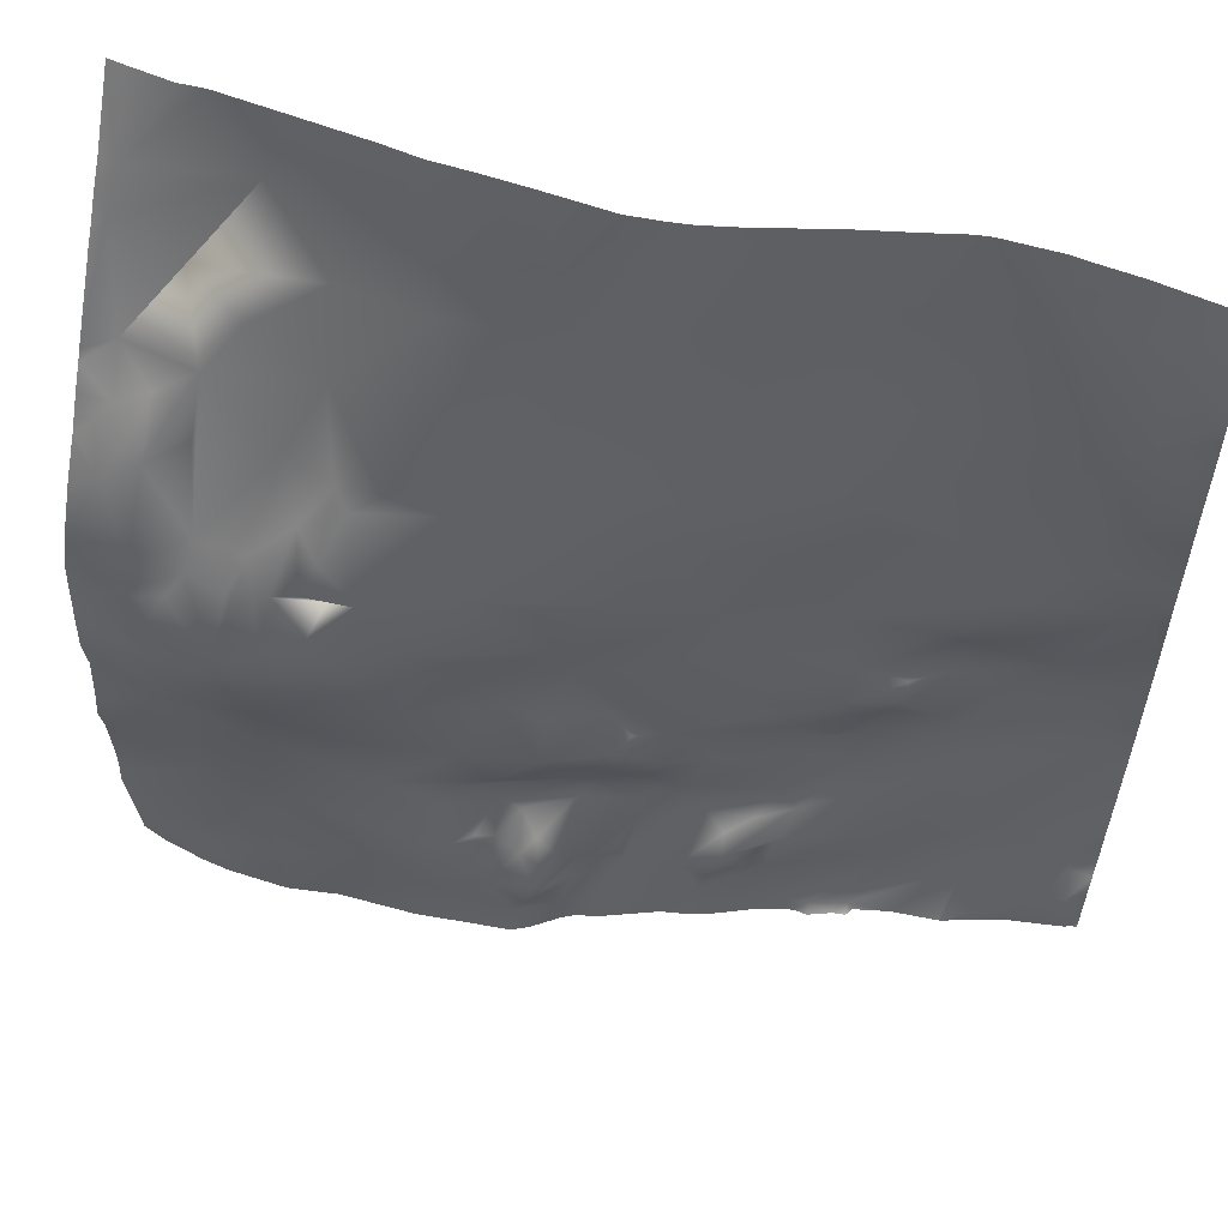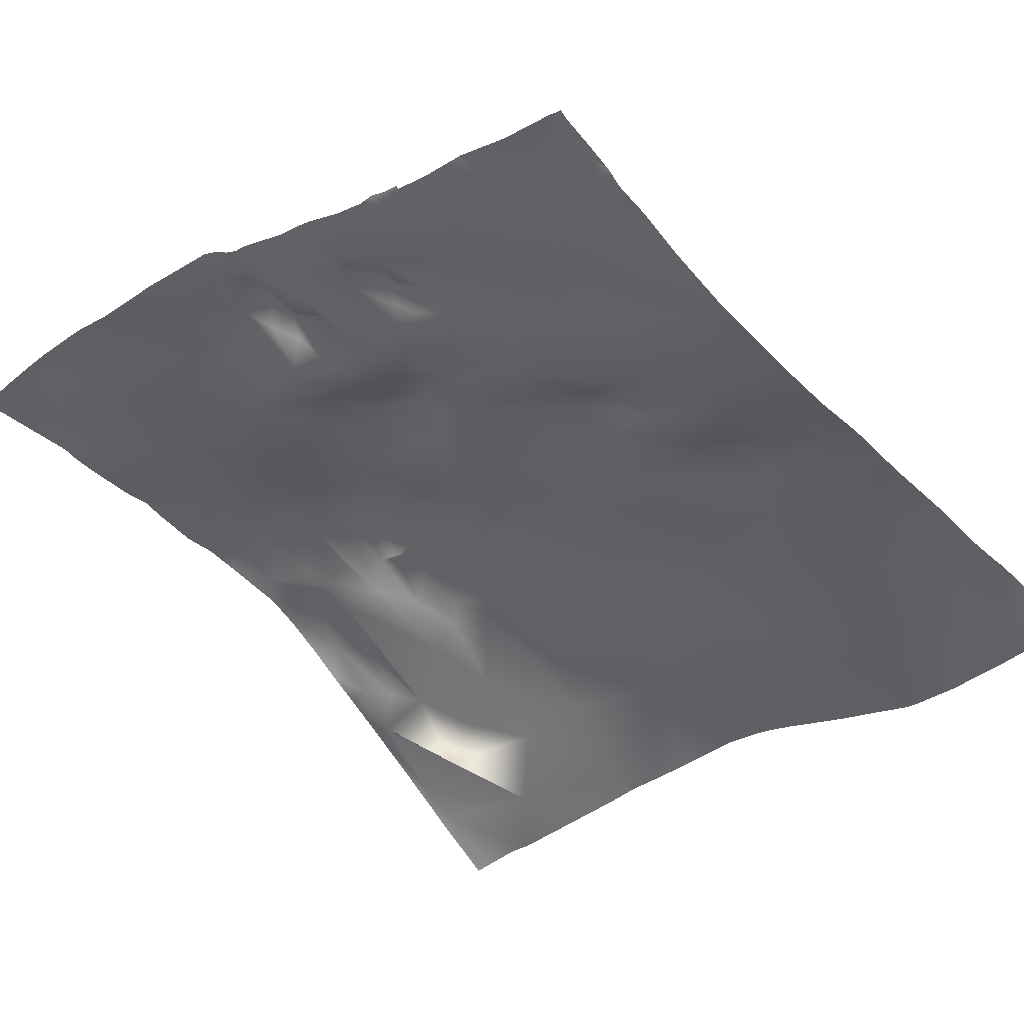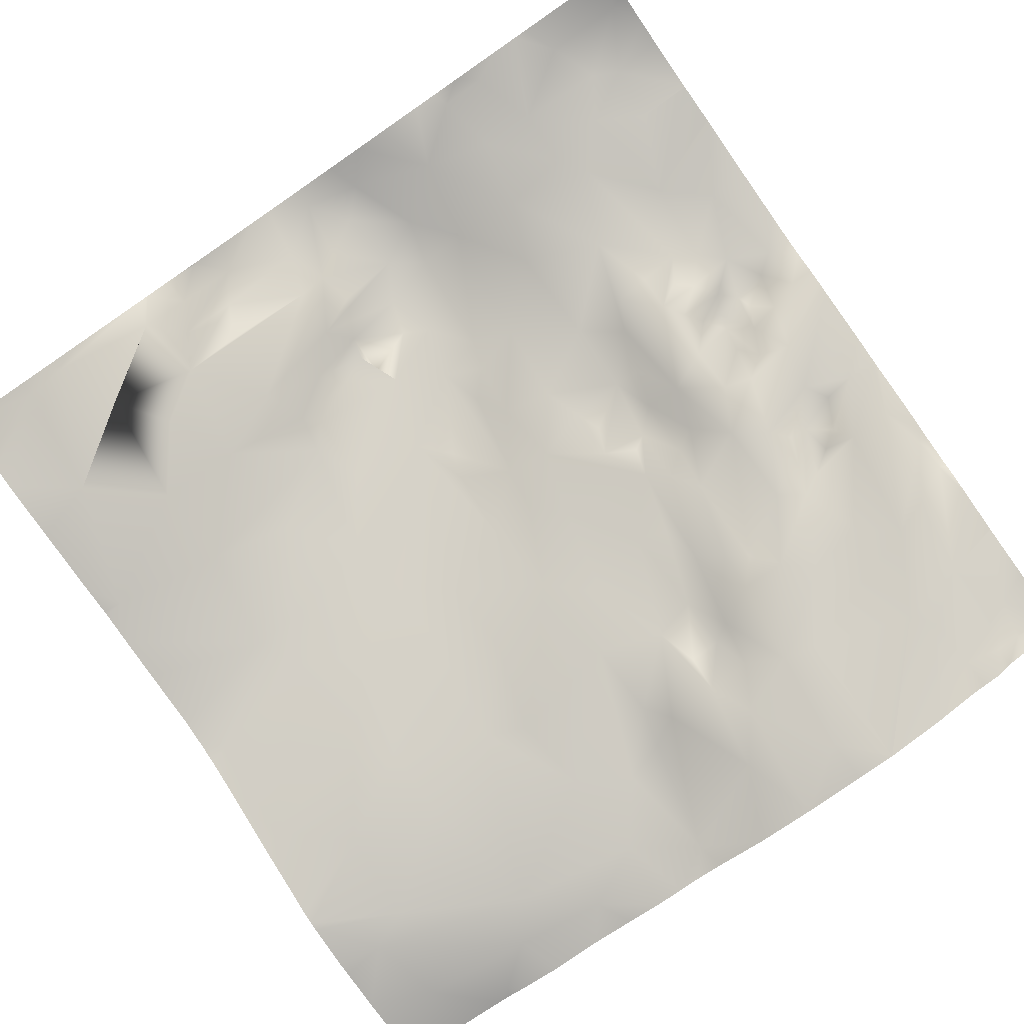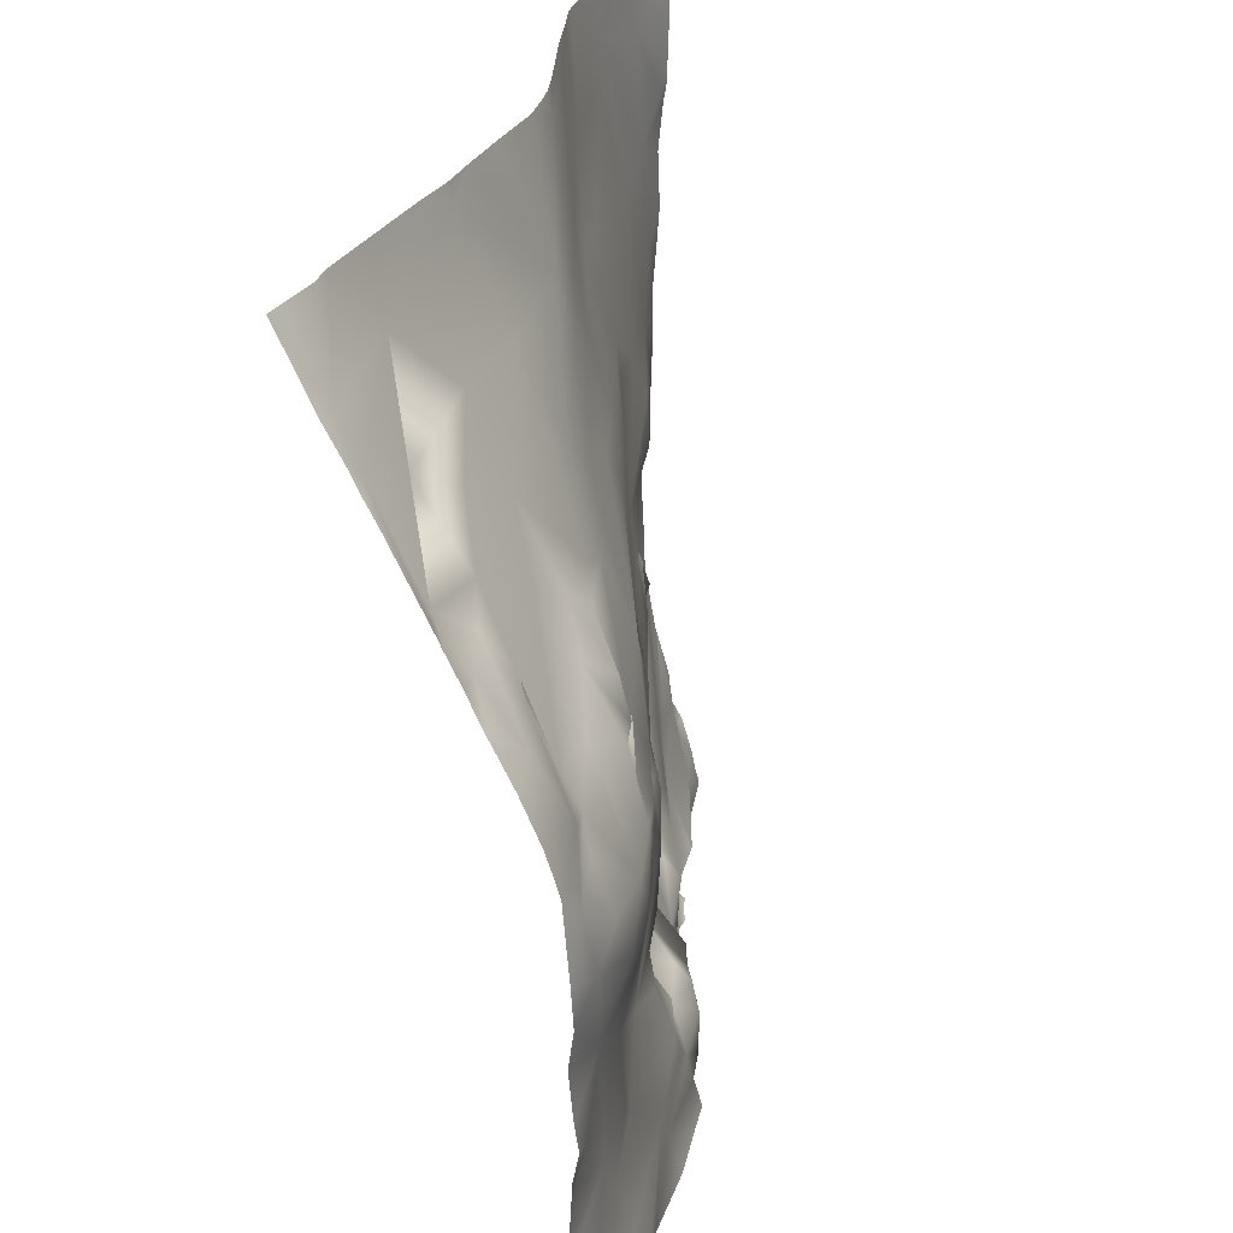
<metadata>
{"format":"obj","ext":"obj","renderer":"f3d","projection":"perspective","resolution":1024,"background":"white","views":[{"elev":57.5,"azim":-158.5,"up":"+Z"},{"elev":-44.5,"azim":-139.1,"up":"+Y"},{"elev":-78.5,"azim":124.6,"up":"+Y"},{"elev":29.2,"azim":112.9,"up":"+Z"}]}
</metadata>
<code>
o lod_0_985_Cube
v 924.4 6.117 1428
v 910.2 8.591 1417
v 902.4 4.876 1427
v 891 0.651 1428
v 872.6 -3.555 1425
v 863.8 -3.394 1423
v 858.8 -2.782 1415
v 862.7 -3.158 1410
v 867.4 -2.709 1407
v 861.6 -2.832 1399
v 874.5 -2.848 1420
v 884.7 -0.513 1420
v 882.5 0.207 1410
v 893.5 2.887 1414
v 890.4 2.646 1410
v 905.3 7.921 1415
v 901.5 7.785 1407
v 910.3 10.37 1411
v 919.7 13.71 1406
v 897.5 8.38 1399
v 912.6 12.66 1401
v 922 10.2 1415
v 925 17.97 1398
v 905.6 11.16 1399
v 919.5 16.61 1396
v 901.2 10.77 1393
v 918.2 19.46 1388
v 885.3 3.59 1400
v 893.3 7.828 1393
v 875 0.911 1394
v 883.6 3.212 1395
v 888.5 5.689 1390
v 865.2 -1.833 1392
v 886.1 5.304 1382
v 871.5 1.077 1388
v 896.1 9.585 1384
v 877.6 2.867 1382
v 904.7 13.31 1385
v 891.2 8.22 1378
v 912.1 16.44 1385
v 883.6 5.135 1375
v 904.4 13.8 1380
v 901.8 12.54 1376
v 894 10.51 1371
v 909.2 16.43 1380
v 908.6 15.25 1375
v 914.8 18.38 1385
v 923.3 22.77 1380
v 918.6 20.62 1378
v 915.4 19.15 1376
v 921.5 21.78 1376
v 926.5 22.15 1386
v 924.5 23.64 1375
v 923.1 22.88 1370
v 929.1 25.42 1379
v 914.3 18.53 1370
v 936.3 28.04 1374
v 910.3 17.69 1369
v 936.7 27.41 1369
v 918.4 21.17 1363
v 929.5 24.42 1363
v 910.4 18.69 1362
v 907.3 17.09 1367
v 904.6 14.69 1368
v 915.1 20.18 1358
v 899.7 13.16 1366
v 902.8 14.33 1365
v 903.6 15.81 1363
v 892.9 9.775 1367
v 906.2 16.65 1361
v 884.5 6.625 1370
v 910.4 17.7 1359
v 906.1 15.32 1356
v 888.7 8.305 1366
v 898 11.85 1363
v 899.8 13.59 1360
v 901.3 13.98 1358
v 894.9 11.18 1361
v 887.1 6.761 1363
v 898.3 11.69 1354
v 885.2 6.713 1361
v 884.6 6.732 1365
v 882.8 4.585 1363
v 880.5 3.929 1367
v 882.6 5.16 1358
v 879.1 4.065 1370
v 889.4 8.369 1354
v 879 3.714 1373
v 875.4 0.952 1373
v 875.1 2.995 1368
v 873.6 0.756 1364
v 870.8 -0.692 1371
v 875.1 1.364 1379
v 865.8 -2.464 1375
v 872.9 1.919 1383
v 868.7 0.276 1382
v 860.8 -2.88 1385
v 862.6 -3.527 1365
v 863.7 3.138 1338
v 859.6 1.846 1339
v 860.2 0.08301 1342
v 860.9 -0.153 1346
v 870.4 3.352 1341
v 866.7 1.195 1346
v 869.2 1.637 1348
v 872.4 1.696 1359
v 878.9 6.904 1339
v 879.7 4.991 1355
v 875.2 4.199 1351
v 877.6 5.616 1344
v 880.7 7.275 1348
v 887.4 8.205 1351
v 888.2 10.85 1348
v 891 9.938 1349
v 889.5 10.92 1342
v 893.1 13.8 1346
v 890.1 10.98 1345
v 895.7 11.32 1350
v 893.5 12.21 1348
v 891.3 12.36 1343
v 897.4 14.7 1343
v 894.7 14.23 1342
v 895.3 14 1338
v 902.6 15.77 1342
v 904.5 19 1335
v 894.7 14.96 1335
v 889.6 11.64 1337
v 884.5 10.13 1336
v 880.8 8.567 1335
v 902.3 13.65 1348
v 903.2 13.67 1351
v 905.4 19.32 1348
v 903.7 16.05 1346
v 908 20.49 1347
v 908.2 15.79 1352
v 906.6 17.79 1344
v 910.6 20.16 1349
v 909.8 21.73 1347
v 913 18.24 1351
v 912.3 20.76 1346
v 910.3 22.67 1344
v 915.3 18.73 1352
v 915 20.69 1348
v 915.1 23.33 1342
v 908.6 21.63 1343
v 907.3 18.83 1341
v 911 22.92 1340
v 908.3 20.4 1337
v 912.8 23.09 1337
v 922.7 24.58 1339
v 917.7 23.78 1345
v 926.9 25.59 1344
v 942.1 28.44 1340
v 935.8 26.97 1341
v 949.1 28 1336
v 938.9 26.09 1346
v 943.6 27.85 1343
v 949.1 28.57 1345
v 944 27.32 1353
v 937.4 26.44 1353
v 934.3 25.55 1351
v 919.3 23.79 1348
v 916.4 22.27 1349
v 919.1 21.74 1352
v 918.7 20.95 1356
v 926.1 22.54 1355
v 936.5 25.55 1361
v 944.1 27.2 1359
v 946.2 27.87 1367
v 951.3 27.8 1356
v 951.3 28.77 1361
v 941.7 28.84 1373
v 949.4 29.14 1376
v 950.8 28.36 1383
v 946.3 29.26 1379
v 944.1 26.2 1383
v 938.9 28.4 1378
v 942.4 24.78 1386
v 946.9 26.3 1388
v 934.5 27.23 1381
v 938.3 25.31 1385
v 930.7 24.59 1382
v 936.5 22.61 1389
v 933.6 24.95 1387
v 928.7 23.34 1387
v 931.1 24.24 1388
v 929.7 22.54 1391
v 932.5 20.53 1393
v 927.7 19.27 1396
v 929.6 17.94 1398
v 931.2 14.03 1407
v 934.5 17.33 1400
v 931.8 10.25 1416
v 942.1 22.75 1389
v 942.5 16.02 1405
v 938.8 13.48 1411
v 944.8 11.75 1414
v 938.6 7.217 1423
v 950.2 15.95 1407
v 942.7 19 1399
v 946.4 21.98 1398
v 945.4 20.77 1400
v 946.5 18.11 1403
v 949.9 23.92 1395
v 950 19.3 1402
v 953 21.84 1398
v 951.8 11.61 1417
v 951.3 9.337 1422
v 953.1 9.241 1422
v 953.1 5.17 1430
v 951.3 5.31 1430
v 953.1 10.89 1419
v 943.9 5.206 1430
v 936.5 5.314 1430
v 946.6 5.558 1430
v 953.1 12.26 1416
v 953.1 13.35 1414
v 953.1 17.9 1406
v 953.1 18.4 1405
v 953.1 21.79 1398
v 953.1 19.94 1402
v 953.1 18.53 1405
v 924.7 5.651 1430
v 924.3 5.667 1430
v 928.4 5.448 1430
v 920 5.444 1430
v 914.7 5.307 1430
v 907.5 5.223 1430
v 904 4.623 1430
v 901.7 4.098 1430
v 898.3 2.987 1430
v 890.1 0.00722 1430
v 884.7 -1.745 1430
v 881 -3.036 1430
v 878.7 -3.432 1430
v 879.7 -3.328 1430
v 873.3 -3.841 1430
v 871.8 -3.763 1430
v 866.9 -3.722 1430
v 860.5 -3.296 1430
v 857.8 -2.324 1423
v 857.8 -2.54 1417
v 859.2 -3.061 1430
v 857.8 -2.667 1428
v 857.8 -2.723 1430
v 857.8 -2.612 1415
v 857.8 -2.947 1413
v 857.8 -3.472 1408
v 857.8 -3.24 1402
v 857.8 -3.608 1397
v 953.1 21.99 1398
v 953.1 24.15 1394
v 953.1 26.22 1390
v 953.1 27.07 1387
v 953.1 27.68 1385
v 953.1 28.34 1378
v 953.1 28.39 1377
v 953.1 28.63 1373
v 953.1 28.06 1369
v 953.1 28.55 1364
v 953.1 29.01 1361
v 953.1 28.38 1358
v 953.1 28.01 1352
v 953.1 28.32 1347
v 953.1 26.91 1336
v 953.1 28.07 1349
v 953.1 26.86 1335
v 945.5 28.15 1334
v 942.5 28.31 1334
v 936 27.96 1334
v 935.9 27.93 1334
v 935.7 27.92 1334
v 930.9 26.73 1334
v 930.6 26.64 1334
v 908.2 20.78 1334
v 906.5 19.69 1334
v 905.1 19.41 1334
v 880.2 8.658 1334
v 876.5 7.473 1334
v 871.4 6.6 1334
v 857.8 -3.976 1390
v 857.8 -3.962 1393
v 857.8 -4.942 1378
v 857.8 -4.122 1384
v 857.8 -3.867 1387
v 857.8 -5.074 1372
v 857.8 -5.088 1372
v 857.8 -5.088 1370
v 857.8 -4.626 1360
v 857.8 -4.638 1360
v 857.8 -4.792 1364
v 857.8 -4.619 1360
v 857.8 -4.613 1360
v 857.8 -3.334 1353
v 857.8 -3.089 1352
v 857.8 -1.728 1347
v 857.8 -1.236 1344
v 857.8 -1.533 1346
v 857.8 -0.05008 1342
v 857.8 0.6653 1339
v 871.2 6.552 1334
v 950 27.59 1334
v 953.1 26.83 1334
v 922.1 25.81 1334
v 916.5 24.68 1334
v 912.3 23.9 1334
v 910.6 22.84 1334
v 903.6 18.69 1334
v 898.6 16.23 1334
v 894 14.71 1334
v 895.7 15.4 1334
v 889.6 12.32 1334
v 885.9 10.99 1334
v 884.3 10.98 1334
v 881.9 9.803 1334
v 880.6 9.521 1334
v 865.2 4.057 1334
v 859.4 2.605 1334
v 858.9 2.475 1334
v 858.6 2.227 1334
v 857.8 1.516 1335
v 857.8 2.05 1334
f 3 228 2
f 6 8 7
f 6 5 8
f 8 247 7
f 8 5 9
f 8 9 10
f 5 11 9
f 235 11 5
f 11 12 13
f 9 11 13
f 12 4 14
f 12 15 13
f 12 14 15
f 4 16 14
f 4 3 16
f 3 2 16
f 16 17 14
f 14 17 15
f 2 18 16
f 16 18 17
f 2 19 18
f 15 17 20
f 18 19 21
f 17 18 21
f 2 22 19
f 2 1 22
f 19 23 21
f 22 23 19
f 17 21 24
f 17 24 20
f 21 23 25
f 20 24 26
f 21 27 24
f 21 25 27
f 24 27 26
f 15 20 28
f 20 26 28
f 13 15 28
f 9 13 28
f 28 26 29
f 9 28 30
f 28 29 31
f 30 28 31
f 31 29 32
f 33 9 30
f 10 9 33
f 30 31 34
f 31 32 34
f 30 35 33
f 30 34 35
f 32 29 36
f 32 36 34
f 29 26 36
f 35 34 37
f 26 38 36
f 26 27 38
f 34 36 39
f 27 40 38
f 34 39 41
f 37 34 41
f 36 38 42
f 36 43 39
f 36 42 43
f 39 43 44
f 41 39 44
f 38 45 42
f 40 45 38
f 42 46 43
f 42 45 46
f 40 47 45
f 40 27 47
f 47 48 45
f 47 27 48
f 45 48 49
f 45 49 50
f 45 50 46
f 49 48 51
f 49 51 50
f 27 52 48
f 25 52 27
f 48 53 51
f 50 51 54
f 51 53 54
f 48 55 53
f 48 52 55
f 50 54 56
f 46 50 56
f 55 57 53
f 46 56 58
f 53 57 59
f 53 59 54
f 56 54 60
f 59 61 54
f 54 61 60
f 58 56 62
f 56 60 62
f 63 58 62
f 64 58 63
f 64 63 62
f 64 46 58
f 62 60 65
f 46 64 66
f 43 46 66
f 44 43 66
f 66 64 67
f 67 64 68
f 66 67 68
f 68 64 62
f 44 66 69
f 68 62 70
f 71 44 69
f 70 62 72
f 72 62 65
f 41 44 71
f 72 65 73
f 70 72 73
f 71 69 74
f 69 66 74
f 75 66 68
f 74 66 75
f 68 70 76
f 75 68 76
f 76 70 77
f 77 70 73
f 75 76 78
f 78 76 77
f 74 75 79
f 79 75 78
f 78 77 80
f 77 73 80
f 79 78 81
f 81 78 80
f 82 74 79
f 82 79 83
f 83 79 81
f 84 74 82
f 84 82 83
f 71 74 84
f 85 83 81
f 86 71 84
f 81 87 85
f 81 80 87
f 88 71 86
f 41 71 88
f 88 86 89
f 41 88 89
f 90 86 84
f 89 86 90
f 91 84 83
f 90 84 91
f 91 83 85
f 92 89 90
f 92 90 91
f 93 41 89
f 93 37 41
f 94 89 92
f 93 89 94
f 95 37 93
f 95 35 37
f 96 95 93
f 96 93 94
f 97 35 95
f 97 95 96
f 97 96 94
f 33 35 97
f 33 282 10
f 97 283 284
f 94 286 287
f 92 91 98
f 99 301 317
f 319 320 321
f 100 318 319
f 101 99 100
f 102 297 298
f 101 102 99
f 103 301 99
f 102 103 99
f 102 104 103
f 98 290 291
f 104 105 103
f 98 289 290
f 98 91 106
f 105 107 103
f 91 108 106
f 91 85 108
f 106 109 105
f 106 108 109
f 105 109 110
f 110 107 105
f 108 111 109
f 109 111 110
f 108 85 112
f 108 112 111
f 85 87 112
f 112 113 111
f 87 114 112
f 111 113 115
f 110 111 115
f 112 116 113
f 112 114 116
f 113 117 115
f 113 116 117
f 87 118 114
f 87 80 118
f 114 119 116
f 118 119 114
f 116 120 117
f 117 120 115
f 119 121 116
f 119 118 121
f 120 116 122
f 116 121 122
f 120 122 123
f 122 121 123
f 115 120 123
f 118 124 121
f 121 125 123
f 121 124 125
f 125 309 123
f 115 123 126
f 123 311 126
f 276 125 124
f 115 126 127
f 127 310 312
f 110 115 127
f 127 313 128
f 110 127 128
f 107 110 128
f 107 128 129
f 128 315 129
f 107 129 103
f 129 279 103
f 129 316 278
f 118 80 130
f 118 130 124
f 80 131 130
f 80 73 131
f 130 131 132
f 130 132 133
f 130 133 124
f 131 134 132
f 132 134 133
f 73 135 131
f 135 134 131
f 124 133 136
f 133 134 136
f 135 137 134
f 134 138 136
f 134 137 138
f 135 139 137
f 137 140 138
f 137 139 140
f 138 141 136
f 138 140 141
f 135 142 139
f 73 142 135
f 139 143 140
f 139 142 143
f 141 140 144
f 140 143 144
f 136 141 145
f 136 145 146
f 136 146 124
f 145 141 147
f 145 147 146
f 141 144 147
f 124 146 148
f 146 147 148
f 148 276 124
f 147 149 148
f 147 144 149
f 148 307 275
f 149 307 148
f 144 150 149
f 149 305 306
f 150 305 149
f 151 150 144
f 143 151 144
f 150 274 304
f 152 274 150
f 151 152 150
f 152 272 273
f 153 269 270
f 154 270 271
f 154 272 152
f 153 268 269
f 155 302 268
f 156 153 154
f 152 156 154
f 157 155 153
f 156 157 153
f 158 155 157
f 156 159 157
f 159 158 157
f 265 155 158
f 267 302 155
f 266 158 159
f 158 264 265
f 160 159 156
f 161 160 156
f 152 161 156
f 162 152 151
f 143 162 151
f 161 152 162
f 163 162 143
f 142 163 143
f 163 142 162
f 142 164 162
f 165 164 142
f 73 165 142
f 73 65 165
f 164 166 162
f 165 166 164
f 65 166 165
f 166 161 162
f 60 166 65
f 60 61 166
f 166 167 161
f 61 167 166
f 167 160 161
f 59 167 61
f 167 168 160
f 160 168 159
f 59 169 167
f 169 168 167
f 168 170 159
f 159 263 266
f 168 171 170
f 169 171 168
f 171 262 170
f 59 172 169
f 57 172 59
f 169 260 171
f 171 260 261
f 172 173 169
f 258 169 173
f 173 257 258
f 256 173 174
f 175 174 173
f 175 173 172
f 176 174 175
f 177 175 172
f 176 175 177
f 177 172 57
f 178 174 176
f 177 178 176
f 179 255 174
f 179 174 178
f 180 177 57
f 55 180 57
f 178 177 181
f 182 180 55
f 183 181 177
f 180 183 177
f 183 178 181
f 52 182 55
f 182 184 180
f 184 183 180
f 185 182 52
f 185 184 182
f 52 186 185
f 186 184 185
f 187 186 52
f 186 188 184
f 187 188 186
f 188 183 184
f 189 187 52
f 25 189 52
f 23 189 25
f 189 190 187
f 23 190 189
f 190 188 187
f 191 190 23
f 22 191 23
f 190 192 188
f 191 192 190
f 188 192 183
f 22 193 191
f 22 1 193
f 192 194 183
f 183 194 178
f 194 179 178
f 191 195 192
f 192 195 194
f 193 196 191
f 191 196 195
f 193 197 196
f 196 197 195
f 193 198 197
f 1 198 193
f 197 199 195
f 198 199 197
f 195 200 194
f 200 201 194
f 194 201 179
f 195 202 200
f 200 202 201
f 195 203 202
f 202 203 201
f 195 199 203
f 201 204 179
f 203 204 201
f 253 179 204
f 203 199 205
f 203 205 204
f 205 206 204
f 251 204 206
f 199 222 205
f 206 220 251
f 218 199 207
f 198 207 199
f 207 217 218
f 207 216 217
f 207 212 216
f 198 208 207
f 208 209 212
f 213 208 198
f 208 210 209
f 296 295 102
f 284 285 97
f 237 235 5
f 214 213 198
f 244 245 243
f 236 12 11
f 231 4 232
f 225 198 1
f 226 224 1
f 262 263 170
f 294 293 104
f 221 205 222
f 215 211 208
f 295 104 102
f 239 5 6
f 250 249 10
f 287 283 94
f 298 296 102
f 224 223 1
f 226 2 227
f 300 299 100
f 246 242 7
f 6 241 244
f 221 220 206
f 313 314 128
f 286 98 288
f 282 250 10
f 240 239 6
f 320 322 321
f 249 8 10
f 223 225 1
f 228 227 2
f 291 288 98
f 292 106 105
f 231 230 3
f 277 308 125
f 255 256 174
f 233 12 234
f 279 280 103
f 299 101 100
f 315 316 129
f 293 105 104
f 311 310 126
f 252 253 204
f 281 97 285
f 317 318 99
f 242 6 7
f 230 229 3
f 238 237 5
f 247 246 7
f 233 232 4
f 3 229 228
f 8 248 247
f 235 236 11
f 33 281 282
f 97 94 283
f 94 92 286
f 300 100 321
f 100 319 321
f 100 99 318
f 102 101 297
f 103 280 301
f 98 106 289
f 125 308 309
f 123 309 311
f 276 277 125
f 127 126 310
f 127 312 313
f 128 314 315
f 129 278 279
f 148 275 276
f 149 306 307
f 150 304 305
f 152 273 274
f 154 153 270
f 154 271 272
f 153 155 268
f 265 267 155
f 267 303 302
f 266 264 158
f 159 170 263
f 171 261 262
f 169 259 260
f 258 259 169
f 256 257 173
f 179 254 255
f 253 254 179
f 251 252 204
f 199 219 222
f 218 219 199
f 207 208 212
f 213 215 208
f 208 211 210
f 236 234 12
f 231 3 4
f 225 214 198
f 221 206 205
f 295 294 104
f 239 238 5
f 226 1 2
f 244 243 240
f 240 6 244
f 286 92 98
f 249 248 8
f 292 289 106
f 233 4 12
f 299 297 101
f 293 292 105
f 281 33 97
f 242 241 6

</code>
